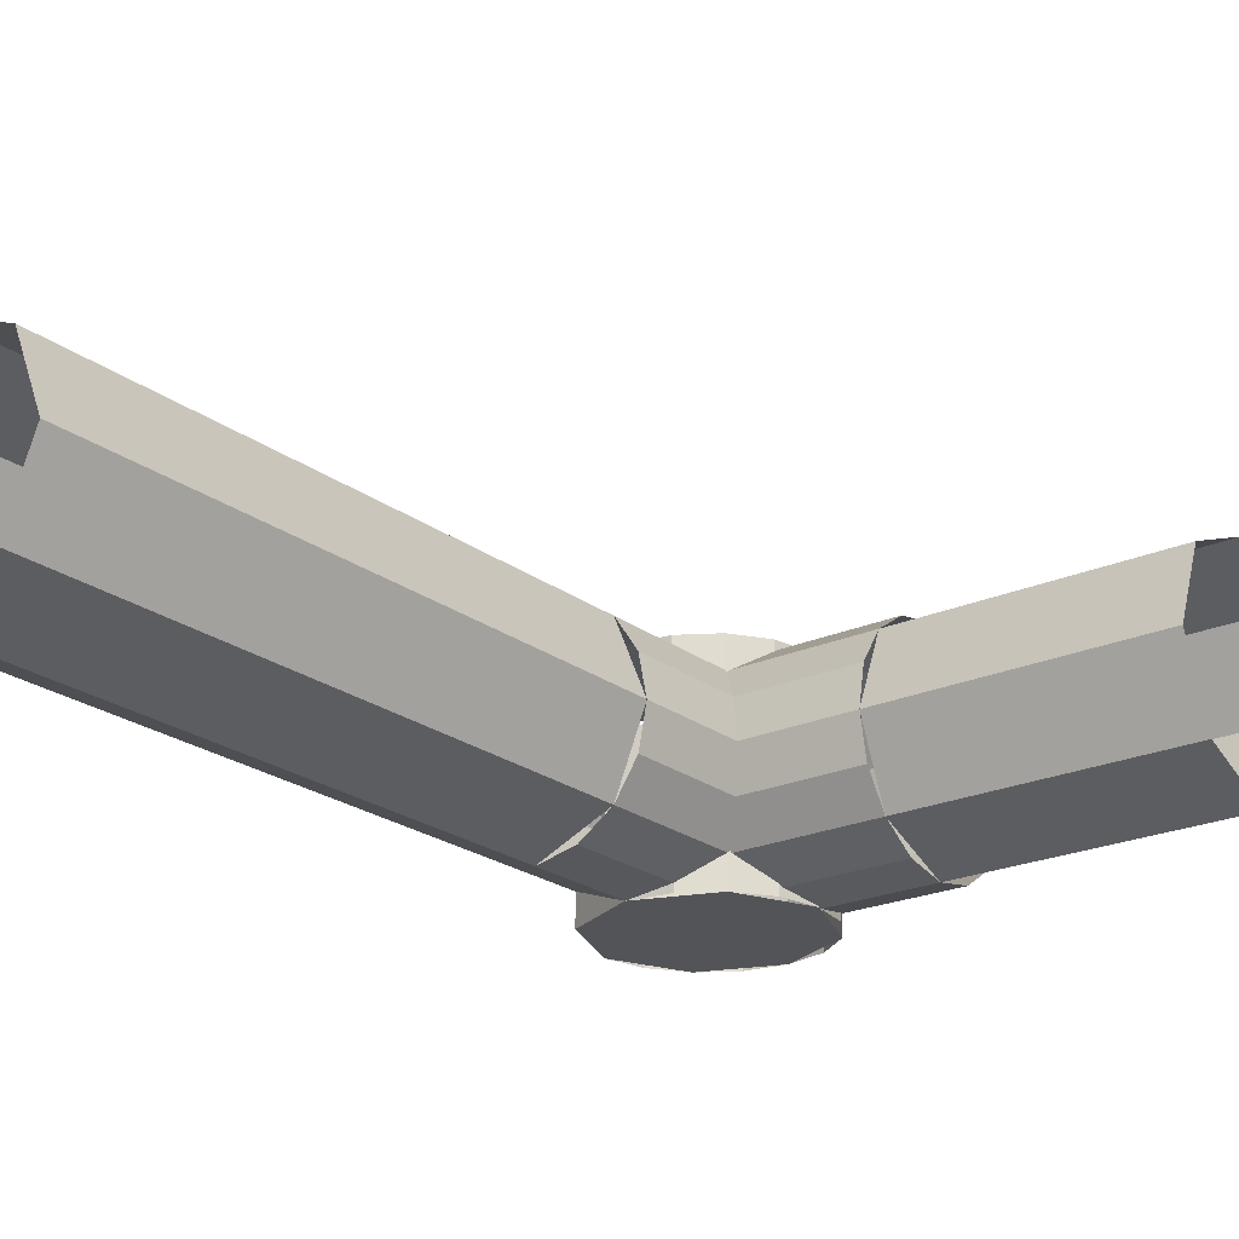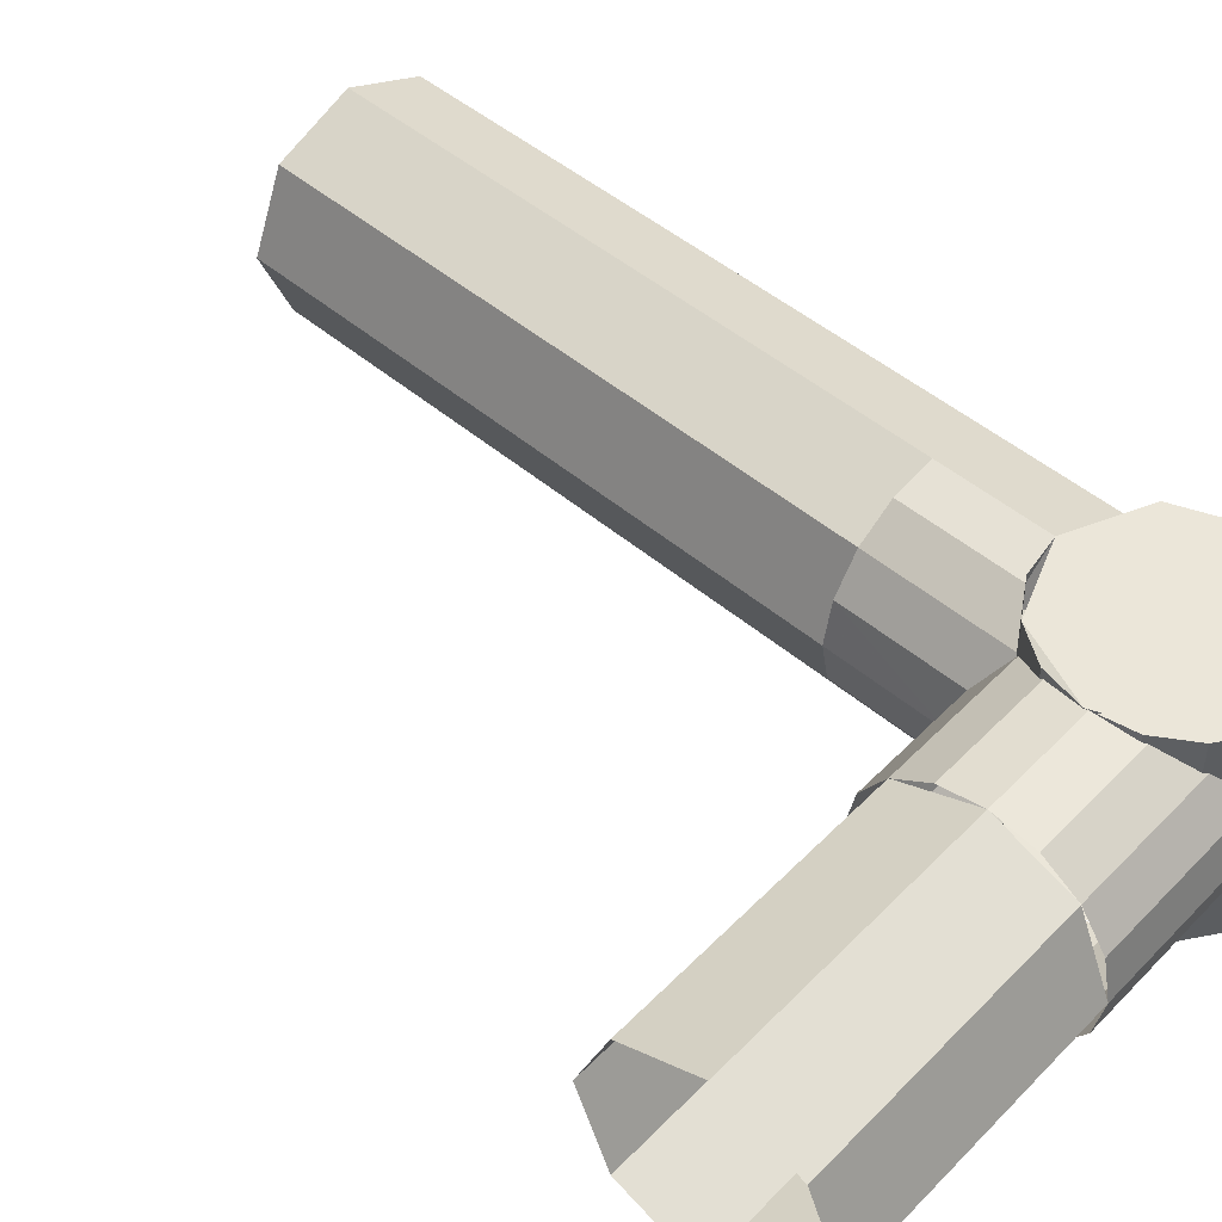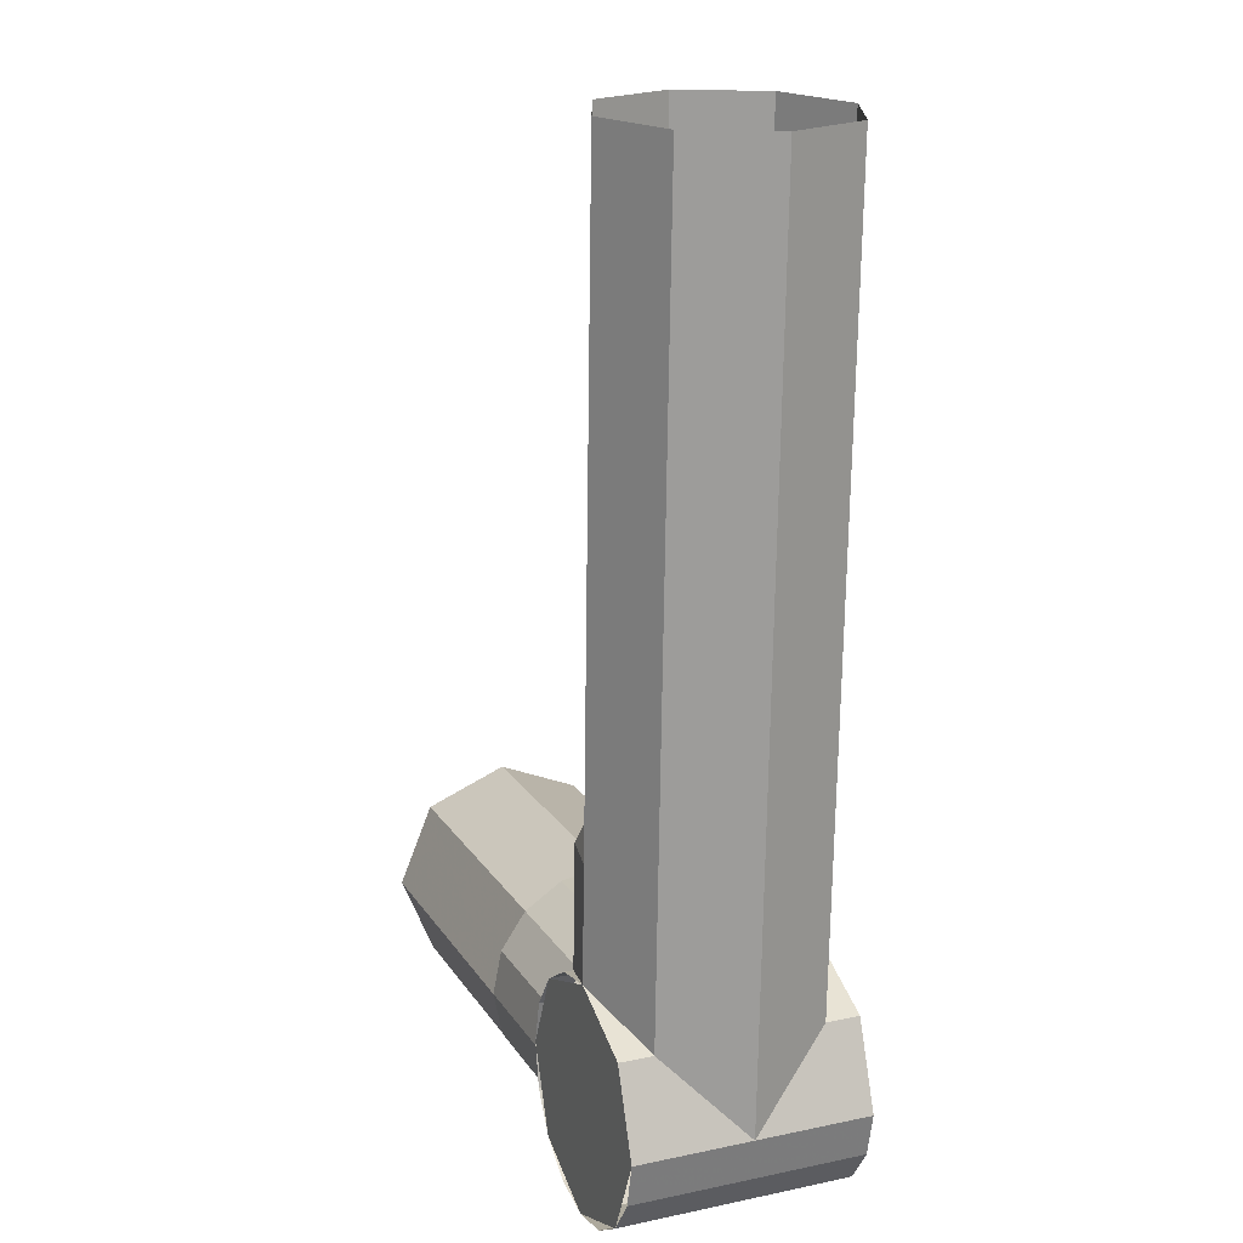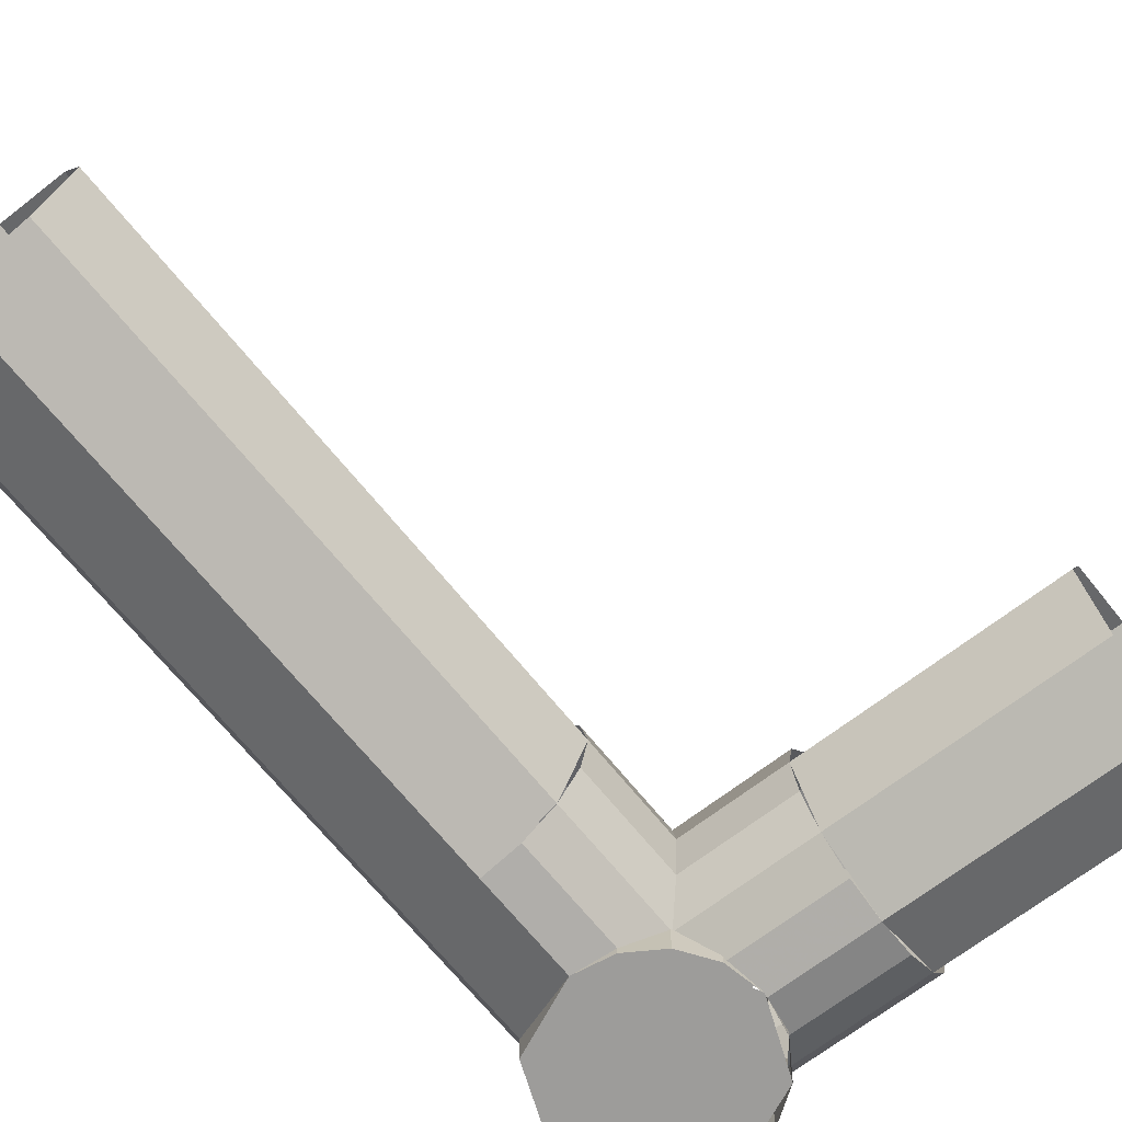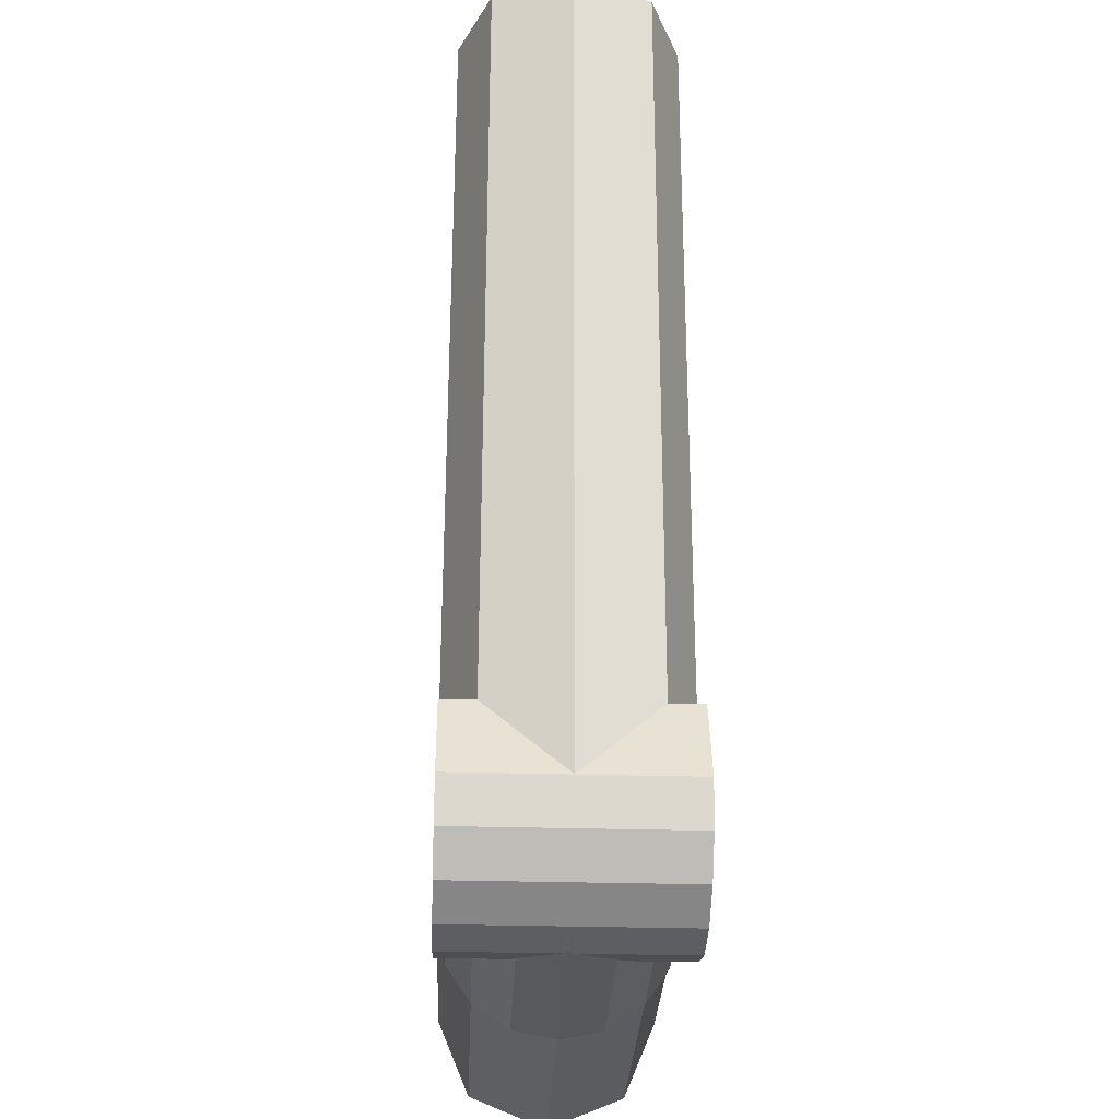
<metadata>
{"format":"obj","ext":"obj","renderer":"f3d","projection":"perspective","resolution":1024,"background":"white","views":[{"elev":-23.2,"azim":36.8,"up":"+Y"},{"elev":47.8,"azim":131.6,"up":"+Y"},{"elev":17.8,"azim":-112.5,"up":"+Z"},{"elev":-70.2,"azim":37.2,"up":"+Y"},{"elev":-30.3,"azim":-92.4,"up":"+Z"}]}
</metadata>
<code>
v 0 0 -0.2
v 0.4 0 -0.2
v 0.4 -0.07654 -0.1848
v 0.0708 -0.07654 -0.1848
v 0.0708 -0.07654 -0.1848
v 0.4 -0.07654 -0.1848
v 0.4 -0.1414 -0.1414
v 0.1392 -0.1414 -0.1414
v 0.1392 -0.1414 -0.1414
v 0.4 -0.1414 -0.1414
v 0.4 -0.1848 -0.07654
v 0.1832 -0.1848 -0.07654
v 0.1832 -0.1848 -0.07654
v 0.4 -0.1848 -0.07654
v 0.4 -0.2 0
v 0.1986 -0.2 0
v 0.1875 -0.2 -0.06965
v 0.1875 -0.1862 -0.06965
v 0.1986 -0.2 0
v 0.1466 -0.2 -0.1361
v 0.1466 -0.145 -0.1361
v 0.1875 -0.1862 -0.06965
v 0.1875 -0.2 -0.06965
v 0.08333 -0.2 -0.1818
v 0.08333 -0.081 -0.1818
v 0.1466 -0.145 -0.1361
v 0.1466 -0.2 -0.1361
v 0.007402 -0.2 -0.1999
v 0.007402 -0.01 -0.1999
v 0.08333 -0.081 -0.1818
v 0.08333 -0.2 -0.1818
v -0.06965 -0.2 -0.1875
v -0.06965 0 -0.1875
v 0.007402 -0.01 -0.1999
v 0.007402 -0.2 -0.1999
v 0.007402 -0.01 -0.1999
v -0.06965 0 -0.1875
v 0 0 -0.2
v -0.1361 -0.2 -0.1466
v -0.1361 0 -0.1466
v -0.06965 0 -0.1875
v -0.06965 -0.2 -0.1875
v -0.1818 -0.2 -0.08333
v -0.1818 0 -0.08333
v -0.1361 0 -0.1466
v -0.1361 -0.2 -0.1466
v -0.1999 -0.2 -0.007402
v -0.1999 0 -0.007402
v -0.1818 0 -0.08333
v -0.1818 -0.2 -0.08333
v 0.007402 -0.01 -0.1999
v 0 0 -0.2
v 0.0708 -0.07654 -0.1848
v 0 0 -0.2
v 0.4 0 -0.2
v 0.4 0.07654 -0.1848
v 0.0708 0.07654 -0.1848
v 0.0708 0.07654 -0.1848
v 0.4 0.07654 -0.1848
v 0.4 0.1414 -0.1414
v 0.1392 0.1414 -0.1414
v 0.1392 0.1414 -0.1414
v 0.4 0.1414 -0.1414
v 0.4 0.1848 -0.07654
v 0.1832 0.1848 -0.07654
v 0.1832 0.1848 -0.07654
v 0.4 0.1848 -0.07654
v 0.4 0.2 0
v 0.1986 0.2 0
v 0.1875 0.2 -0.06965
v 0.1875 0.1862 -0.06965
v 0.1986 0.2 0
v 0.1466 0.2 -0.1361
v 0.1466 0.145 -0.1361
v 0.1875 0.1862 -0.06965
v 0.1875 0.2 -0.06965
v 0.08333 0.2 -0.1818
v 0.08333 0.081 -0.1818
v 0.1466 0.145 -0.1361
v 0.1466 0.2 -0.1361
v 0.007402 0.2 -0.1999
v 0.007402 0.01 -0.1999
v 0.08333 0.081 -0.1818
v 0.08333 0.2 -0.1818
v -0.06965 0.2 -0.1875
v -0.06965 0 -0.1875
v 0.007402 0.01 -0.1999
v 0.007402 0.2 -0.1999
v 0.007402 0.01 -0.1999
v -0.06965 0 -0.1875
v 0 0 -0.2
v -0.1361 0.2 -0.1466
v -0.1361 0 -0.1466
v -0.06965 0 -0.1875
v -0.06965 0.2 -0.1875
v -0.1818 0.2 -0.08333
v -0.1818 0 -0.08333
v -0.1361 0 -0.1466
v -0.1361 0.2 -0.1466
v -0.1999 0.2 -0.007402
v -0.1999 0 -0.007402
v -0.1818 0 -0.08333
v -0.1818 0.2 -0.08333
v 0.007402 0.01 -0.1999
v 0 0 -0.2
v 0.0708 0.07654 -0.1848
v 0.1986 -0.2 0
v 0.4 -0.2 0
v 0.4 -0.1848 0.07654
v 0.1834 -0.1848 0.07654
v 0.1834 -0.1848 0.07654
v 0.4 -0.1848 0.07654
v 0.4 -0.1414 0.1414
v 0.1398 -0.1414 0.1414
v 0.1362 -0.1414 0.1414
v 0.4 -0.1414 0.1414
v 0.4 -0.07654 0.1848
v 0.178 -0.07654 0.1848
v 0.178 -0.07654 0.1848
v 0.4 -0.07654 0.1848
v 0.4 0 0.2
v 0.1928 0 0.2
v 0.1928 0 0.2
v 0.1851 0 0.4071
v 0.1699 -0.07654 0.4066
v 0.178 -0.07654 0.1848
v 0.178 -0.07654 0.1848
v 0.1699 -0.07654 0.4066
v 0.1265 -0.1414 0.405
v 0.1362 -0.1414 0.1414
v 0.1361 -0.1414 0.1466
v 0.1265 -0.1414 0.405
v 0.06168 -0.1848 0.4026
v 0.06965 -0.1848 0.1875
v 0.06965 -0.1848 0.1875
v 0.06168 -0.1848 0.4026
v -0.0148 -0.2 0.3997
v -0.007402 -0.2 0.1999
v 0.06965 -0.2 0.1875
v 0.06965 -0.1848 0.1875
v -0.007402 -0.2 0.1999
v 0.1361 -0.2 0.1466
v 0.1361 -0.1414 0.1466
v 0.06965 -0.1848 0.1875
v 0.06965 -0.2 0.1875
v 0.1818 -0.2 0.08333
v 0.1818 -0.1802 0.08333
v 0.1361 -0.1338 0.1466
v 0.1361 -0.2 0.1466
v 0.1999 -0.2 0.007402
v 0.1999 -0.1986 0.007402
v 0.1818 -0.1802 0.08333
v 0.1818 -0.2 0.08333
v 0.1986 -0.2 0
v 0.1999 -0.1986 0.007402
v 0.1999 -0.2 0.007402
v 0.1986 0.2 0
v 0.4 0.2 0
v 0.4 0.1848 0.07654
v 0.1834 0.1848 0.07654
v 0.1834 0.1848 0.07654
v 0.4 0.1848 0.07654
v 0.4 0.1414 0.1414
v 0.1398 0.1414 0.1414
v 0.1362 0.1414 0.1414
v 0.4 0.1414 0.1414
v 0.4 0.07654 0.1848
v 0.178 0.07654 0.1848
v 0.178 0.07654 0.1848
v 0.4 0.07654 0.1848
v 0.4 0 0.2
v 0.1928 0 0.2
v 0.1928 0 0.2
v 0.1851 0 0.4071
v 0.1699 0.07654 0.4066
v 0.178 0.07654 0.1848
v 0.178 0.07654 0.1848
v 0.1699 0.07654 0.4066
v 0.1265 0.1414 0.405
v 0.1362 0.1414 0.1414
v 0.1361 0.1414 0.1466
v 0.1265 0.1414 0.405
v 0.06168 0.1848 0.4026
v 0.06965 0.1848 0.1875
v 0.06965 0.1848 0.1875
v 0.06168 0.1848 0.4026
v -0.0148 0.2 0.3997
v -0.007402 0.2 0.1999
v 0.06965 0.2 0.1875
v 0.06965 0.1848 0.1875
v -0.007402 0.2 0.1999
v 0.1361 0.2 0.1466
v 0.1361 0.1414 0.1466
v 0.06965 0.1848 0.1875
v 0.06965 0.2 0.1875
v 0.1818 0.2 0.08333
v 0.1818 0.1802 0.08333
v 0.1361 0.1338 0.1466
v 0.1361 0.2 0.1466
v 0.1999 0.2 0.007402
v 0.1999 0.1986 0.007402
v 0.1818 0.1802 0.08333
v 0.1818 0.2 0.08333
v 0.1986 0.2 0
v 0.1999 0.1986 0.007402
v 0.1999 0.2 0.007402
v 0.4 -0.1414 0.1414
v 0.4 -0.2 0
v 0.9 -0.2 0
v 0.9 -0.1414 0.1414
v 0.4 0 0.2
v 0.4 -0.1414 0.1414
v 0.9 -0.1414 0.1414
v 0.9 0 0.2
v 0.4 0.1414 0.1414
v 0.4 0 0.2
v 0.9 0 0.2
v 0.9 0.1414 0.1414
v 0.4 0.2 0
v 0.4 0.1414 0.1414
v 0.9 0.1414 0.1414
v 0.9 0.2 0
v 0.4 0.1414 -0.1414
v 0.4 0.2 0
v 0.9 0.2 0
v 0.9 0.1414 -0.1414
v 0.4 0 -0.2
v 0.4 0.1414 -0.1414
v 0.9 0.1414 -0.1414
v 0.9 0 -0.2
v 0.4 -0.1414 -0.1414
v 0.4 0 -0.2
v 0.9 0 -0.2
v 0.9 -0.1414 -0.1414
v 0.4 -0.2 0
v 0.4 -0.1414 -0.1414
v 0.9 -0.1414 -0.1414
v 0.9 -0.2 0
v 0 -0.2 0
v -0.007402 -0.2 0.1999
v -0.1466 -0.2 0.1361
v 0 -0.2 0
v -0.1466 -0.2 0.1361
v -0.1999 -0.2 -0.007402
v 0 -0.2 0
v -0.1999 -0.2 -0.007402
v -0.1361 -0.2 -0.1466
v 0 -0.2 0
v -0.1361 -0.2 -0.1466
v 0.007402 -0.2 -0.1999
v 0 -0.2 0
v 0.007402 -0.2 -0.1999
v 0.1466 -0.2 -0.1361
v 0 -0.2 0
v 0.1466 -0.2 -0.1361
v 0.1999 -0.2 0.007402
v 0 -0.2 0
v 0.1999 -0.2 0.007402
v 0.1361 -0.2 0.1466
v 0 -0.2 0
v 0.1361 -0.2 0.1466
v -0.007402 -0.2 0.1999
v 0.1265 0.1414 0.405
v -0.0148 0.2 0.3997
v -0.05555 0.2 1.5
v 0.08578 0.1414 1.505
v 0.1851 0 0.4072
v 0.1265 0.1414 0.405
v 0.08578 0.1414 1.505
v 0.1443 0 1.507
v 0.1265 -0.1414 0.405
v 0.1851 0 0.4072
v 0.1443 0 1.507
v 0.08578 -0.1414 1.505
v -0.0148 -0.2 0.3997
v 0.1265 -0.1414 0.405
v 0.08578 -0.1414 1.505
v -0.05555 -0.2 1.5
v -0.1487 -0.1414 0.1946
v -0.0074 -0.2 0.1998
v -0.05555 -0.2 1.5
v -0.1969 -0.1414 1.495
v -0.2073 0 0.1924
v -0.1487 -0.1414 0.1946
v -0.1969 -0.1414 1.495
v -0.2554 0 1.493
v -0.1487 0.1414 0.1946
v -0.2073 0 0.1924
v -0.2554 0 1.493
v -0.1969 0.1414 1.495
v -0.0074 0.2 0.1998
v -0.1487 0.1414 0.1946
v -0.1969 0.1414 1.495
v -0.05555 0.2 1.5
v -0.1487 -0.1414 0.1946
v -0.0074 -0.2 0.1998
v -0.1466 -0.1414 0.1361
v -0.2073 0 0.1924
v -0.1487 -0.1414 0.1946
v -0.1466 -0.1414 0.1361
v -0.1999 0 -0.007415
v -0.1466 -0.2 0.1361
v -0.007402 -0.2 0.1999
v -0.1466 -0.1414 0.1361
v -0.1999 -0.2 -0.007402
v -0.1466 -0.2 0.1361
v -0.1466 -0.1414 0.1361
v -0.1999 0 -0.007402
v -0.1487 0.1414 0.1946
v -0.0074 0.2 0.1998
v -0.1466 0.1414 0.1361
v -0.2073 0 0.1924
v -0.1487 0.1414 0.1946
v -0.1466 0.1414 0.1361
v -0.1999 0 -0.007415
v -0.1466 0.2 0.1361
v -0.007402 0.2 0.1999
v -0.1466 0.1414 0.1361
v -0.1999 0.2 -0.007402
v -0.1466 0.2 0.1361
v -0.1466 0.1414 0.1361
v -0.1999 0 -0.007402
v 0 0.2 0
v -0.007402 0.2 0.1999
v 0.1361 0.2 0.1466
v 0 0.2 0
v 0.1361 0.2 0.1466
v 0.1999 0.2 0.007402
v 0 0.2 0
v 0.1999 0.2 0.007402
v 0.1466 0.2 -0.1361
v 0 0.2 0
v 0.1466 0.2 -0.1361
v 0.007402 0.2 -0.1999
v 0 0.2 0
v 0.007402 0.2 -0.1999
v -0.1361 0.2 -0.1466
v 0 0.2 0
v -0.1361 0.2 -0.1466
v -0.1999 0.2 -0.007402
v 0 0.2 0
v -0.1999 0.2 -0.007402
v -0.1466 0.2 0.1361
v 0 0.2 0
v -0.1466 0.2 0.1361
v -0.007402 0.2 0.1999
g mesh6927625
f 1 2 3
f 3 4 1
f 5 6 7
f 7 8 5
f 9 10 11
f 11 12 9
f 13 14 15
f 15 16 13
f 17 18 19
f 20 21 22
f 22 23 20
f 24 25 26
f 26 27 24
f 28 29 30
f 30 31 28
f 32 33 34
f 34 35 32
f 36 37 38
f 39 40 41
f 41 42 39
f 43 44 45
f 45 46 43
f 47 48 49
f 49 50 47
f 51 52 53
g mesh6927627
f 54 56 55
f 56 54 57
f 58 60 59
f 60 58 61
f 62 64 63
f 64 62 65
f 66 68 67
f 68 66 69
f 70 72 71
f 73 75 74
f 75 73 76
f 77 79 78
f 79 77 80
f 81 83 82
f 83 81 84
f 85 87 86
f 87 85 88
f 89 91 90
f 92 94 93
f 94 92 95
f 96 98 97
f 98 96 99
f 100 102 101
f 102 100 103
f 104 106 105
g mesh6927629
f 107 108 109
f 109 110 107
f 111 112 113
f 113 114 111
f 115 116 117
f 117 118 115
f 119 120 121
f 121 122 119
f 123 124 125
f 125 126 123
f 127 128 129
f 129 130 127
f 131 132 133
f 133 134 131
f 135 136 137
f 137 138 135
f 139 140 141
f 142 143 144
f 144 145 142
f 146 147 148
f 148 149 146
f 150 151 152
f 152 153 150
f 154 155 156
g mesh6927631
f 157 159 158
f 159 157 160
f 161 163 162
f 163 161 164
f 165 167 166
f 167 165 168
f 169 171 170
f 171 169 172
f 173 175 174
f 175 173 176
f 177 179 178
f 179 177 180
f 181 183 182
f 183 181 184
f 185 187 186
f 187 185 188
f 189 191 190
f 192 194 193
f 194 192 195
f 196 198 197
f 198 196 199
f 200 202 201
f 202 200 203
f 204 206 205
g mesh6927633
f 207 208 209
f 209 210 207
f 211 212 213
f 213 214 211
f 215 216 217
f 217 218 215
f 219 220 221
f 221 222 219
f 223 224 225
f 225 226 223
f 227 228 229
f 229 230 227
f 231 232 233
f 233 234 231
f 235 236 237
f 237 238 235
g mesh6927635
f 239 240 241
f 242 243 244
f 245 246 247
f 248 249 250
f 251 252 253
f 254 255 256
f 257 258 259
f 260 261 262
g mesh6927637
f 263 264 265
f 265 266 263
f 267 268 269
f 269 270 267
f 271 272 273
f 273 274 271
f 275 276 277
f 277 278 275
g mesh6927639
f 279 280 281
f 281 282 279
f 283 284 285
f 285 286 283
f 287 288 289
f 289 290 287
f 291 292 293
f 293 294 291
g mesh6927642
f 295 297 296
f 298 300 299
f 300 298 301
g mesh6927644
f 302 303 304
f 305 306 307
f 307 308 305
g mesh6927647
f 309 310 311
f 312 313 314
f 314 315 312
g mesh6927649
f 316 318 317
f 319 321 320
f 321 319 322
g mesh6927653
f 323 324 325
f 326 327 328
f 329 330 331
f 332 333 334
f 335 336 337
f 338 339 340
f 341 342 343
f 344 345 346

</code>
